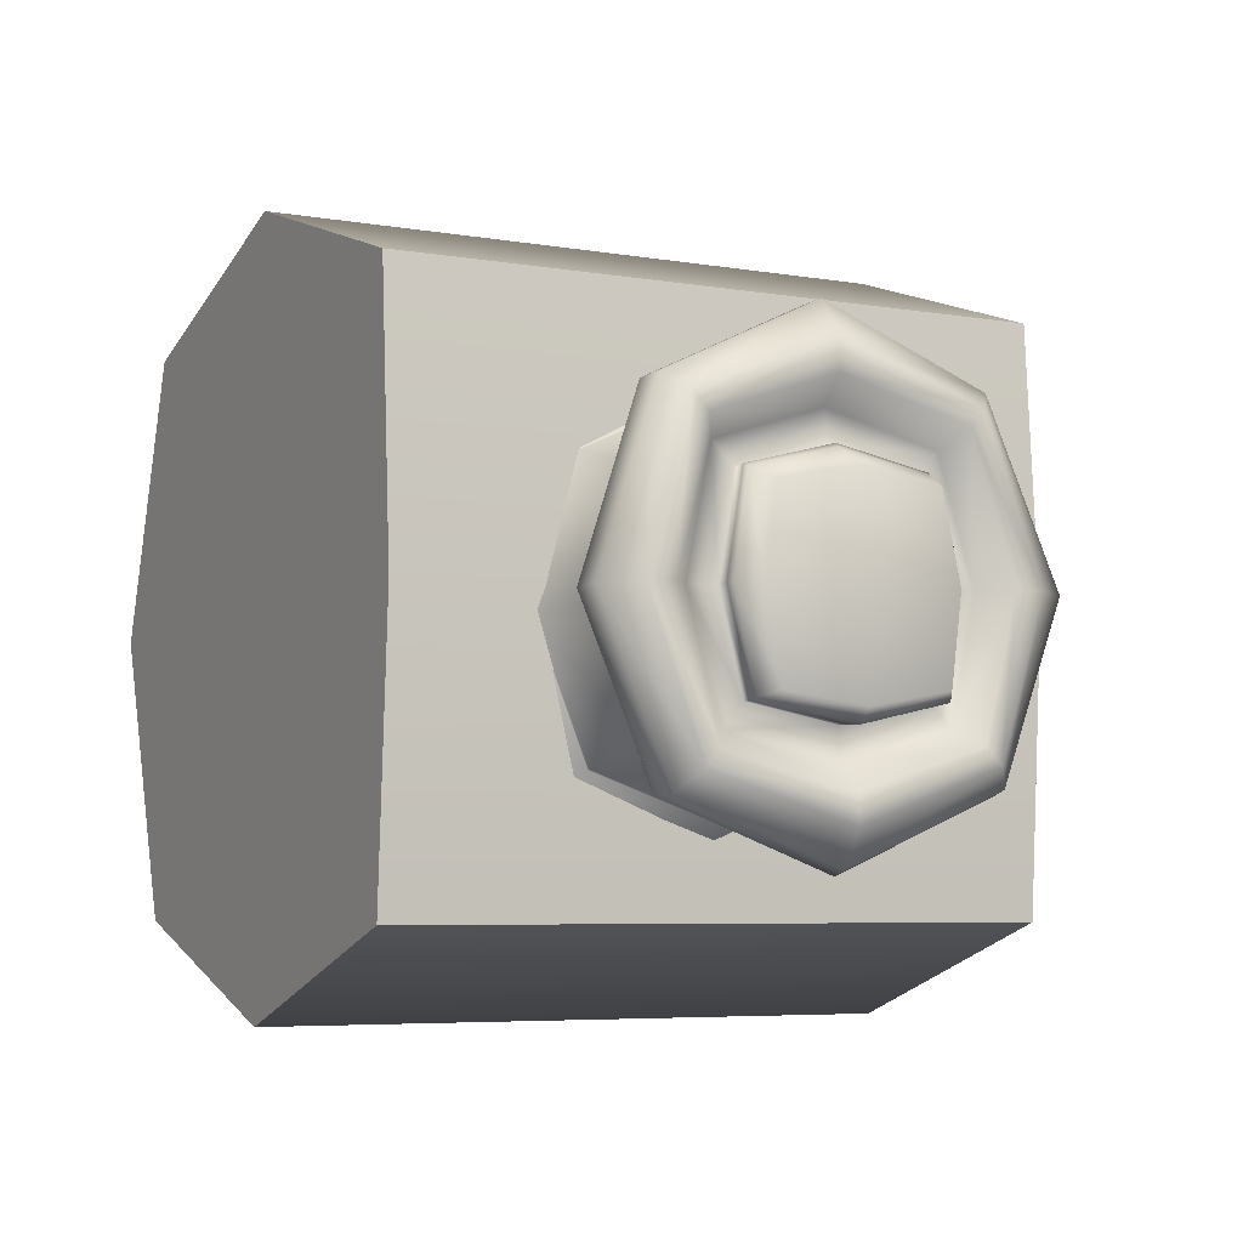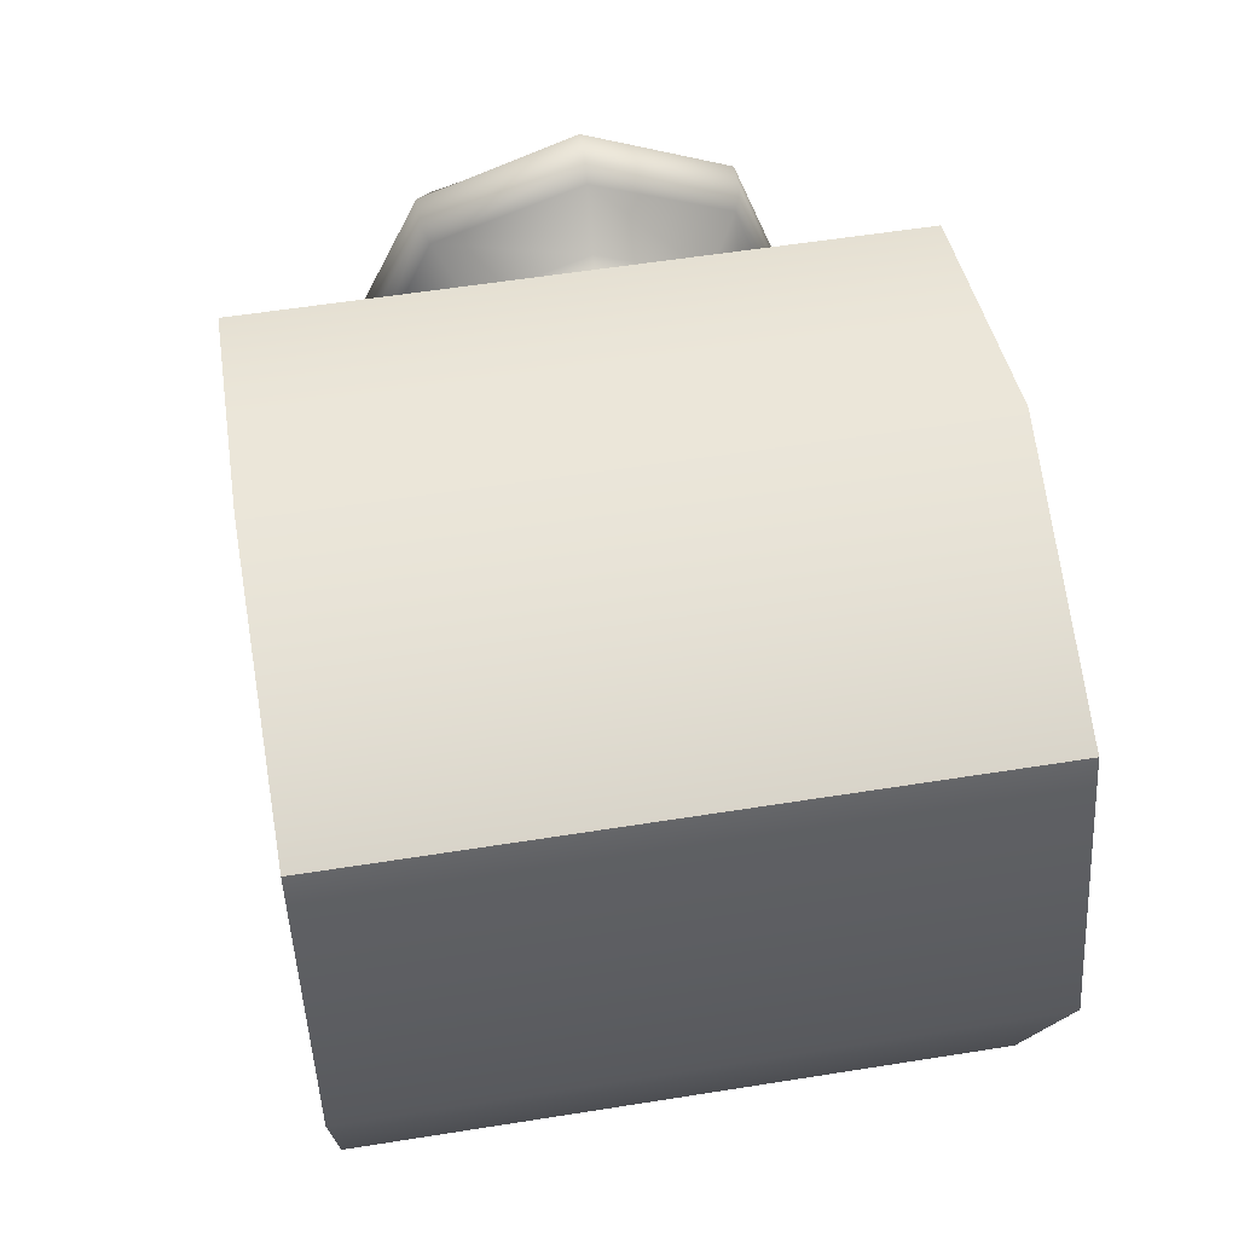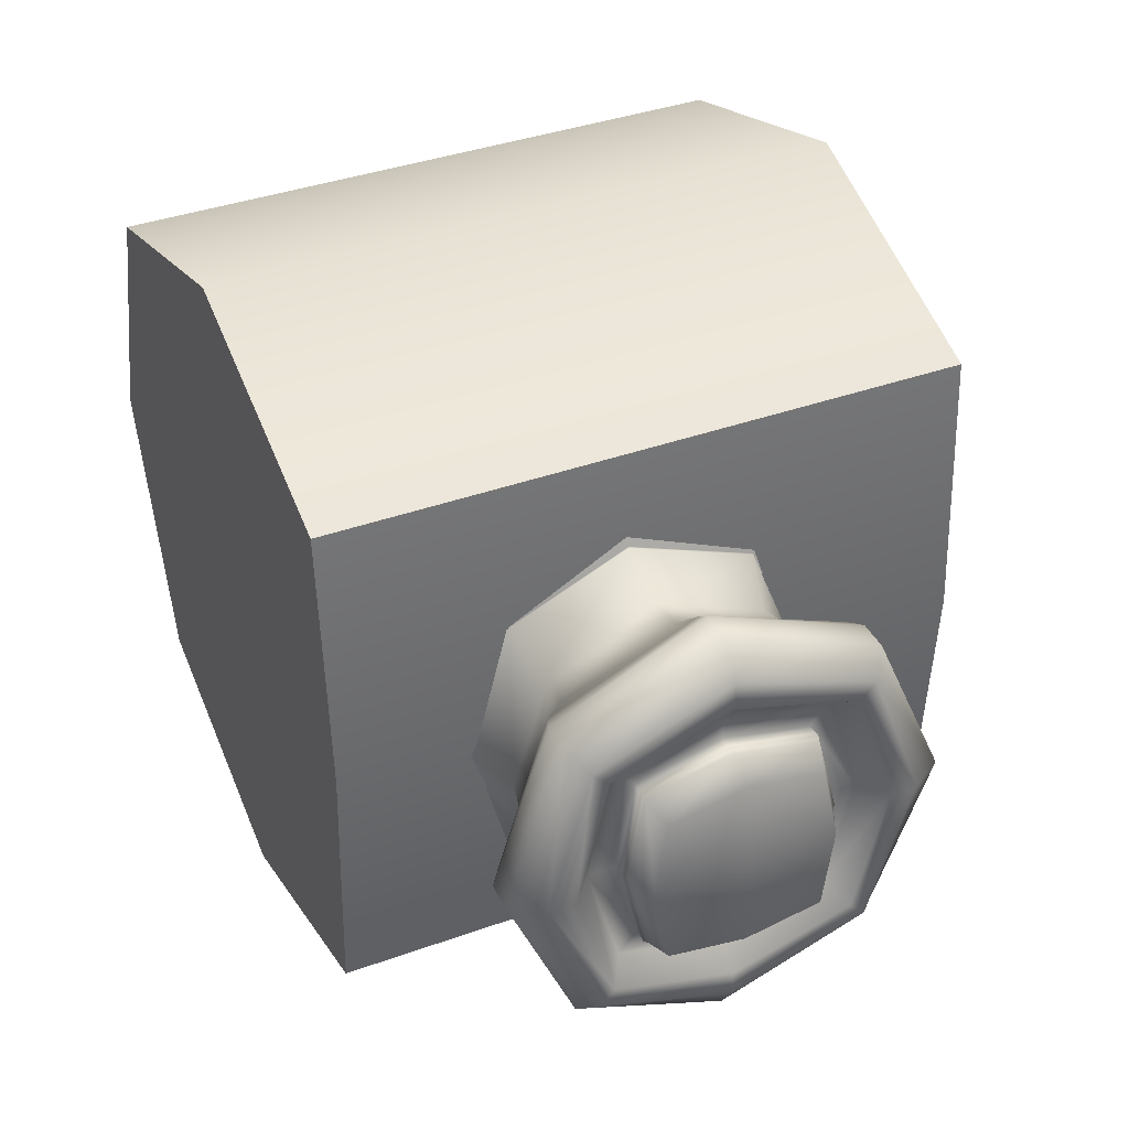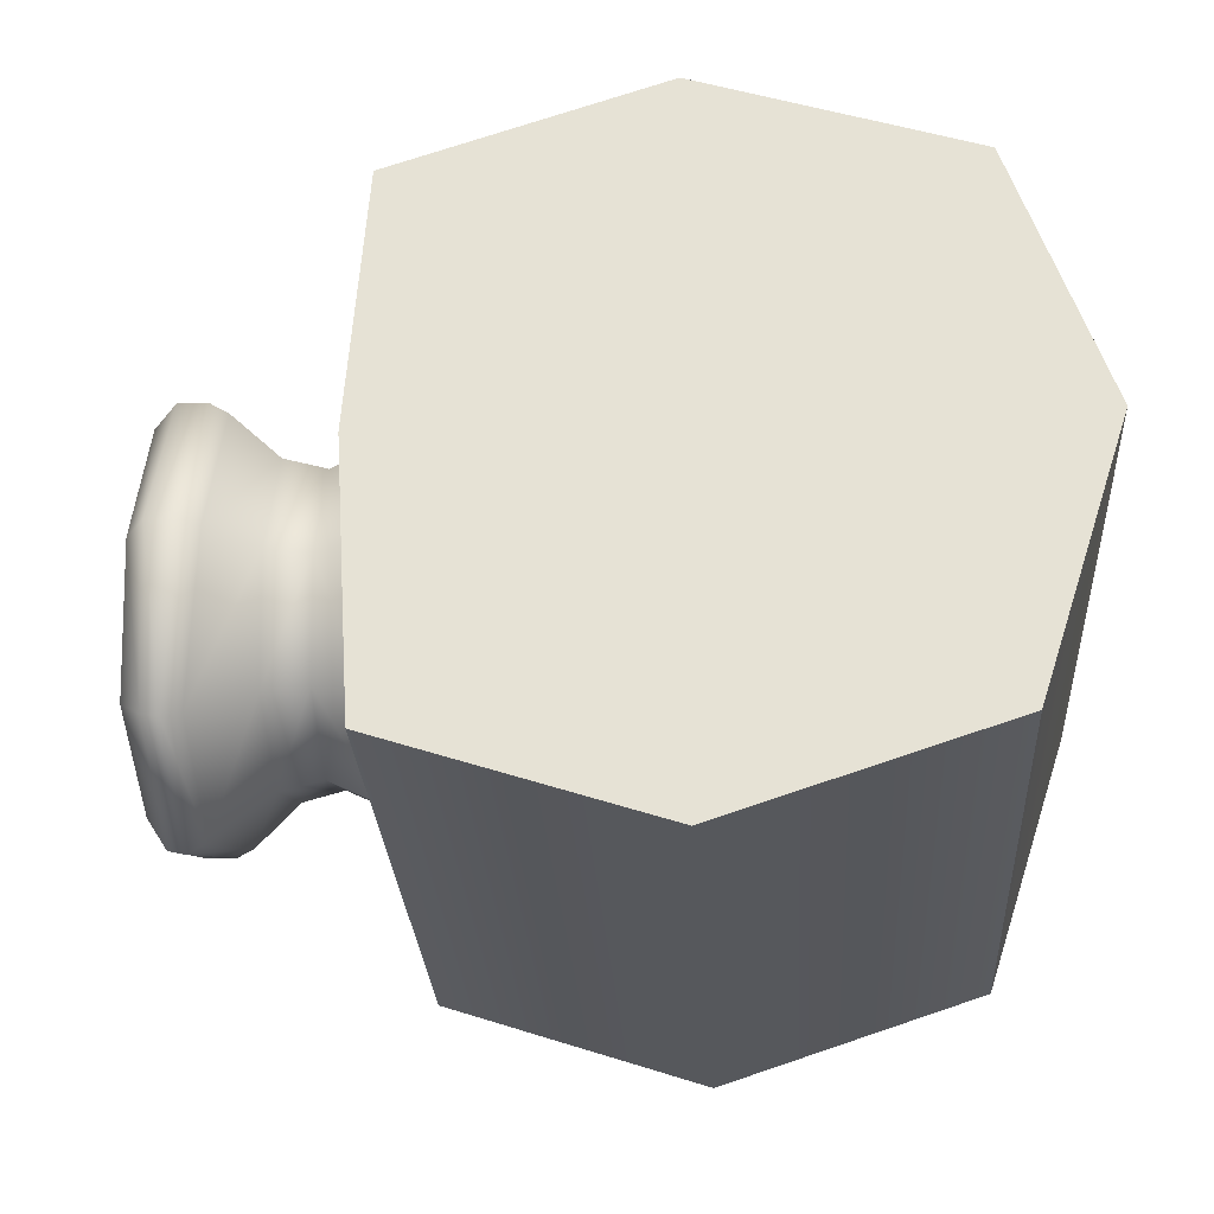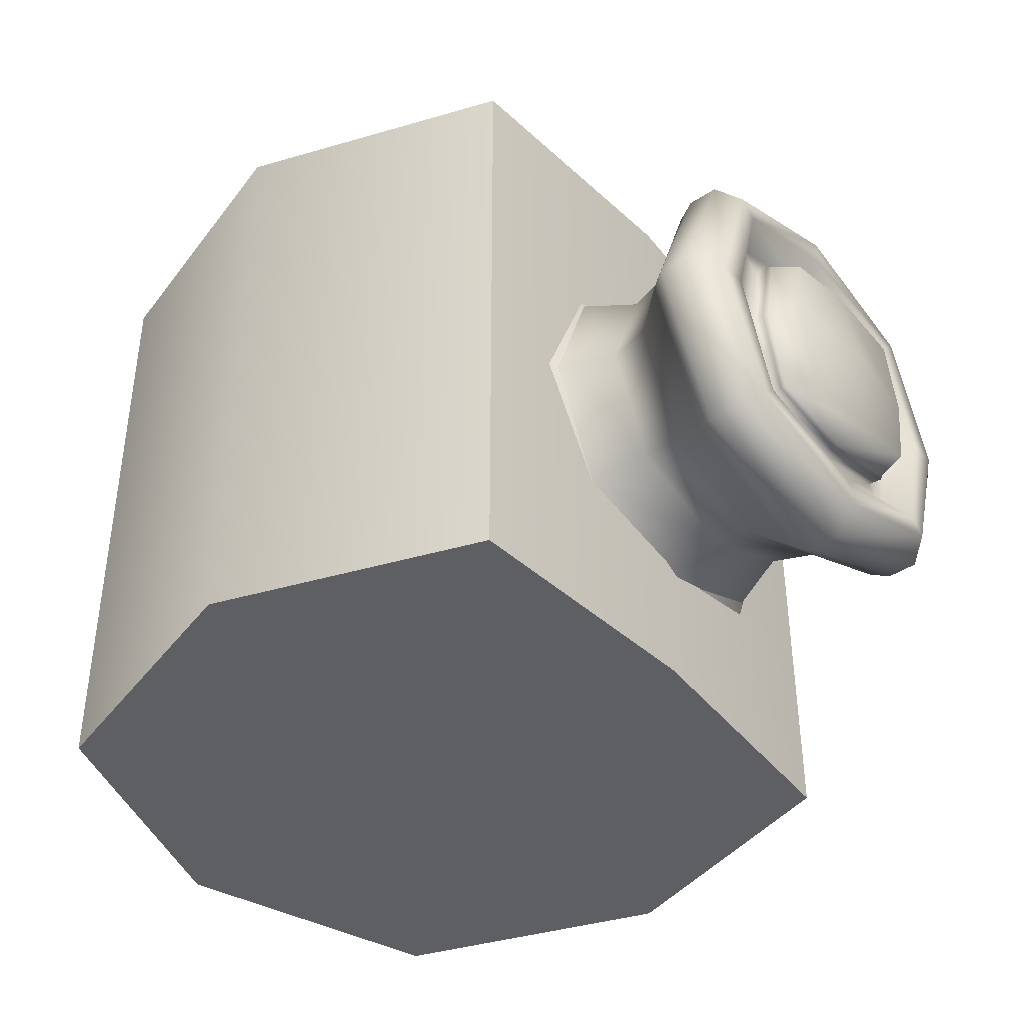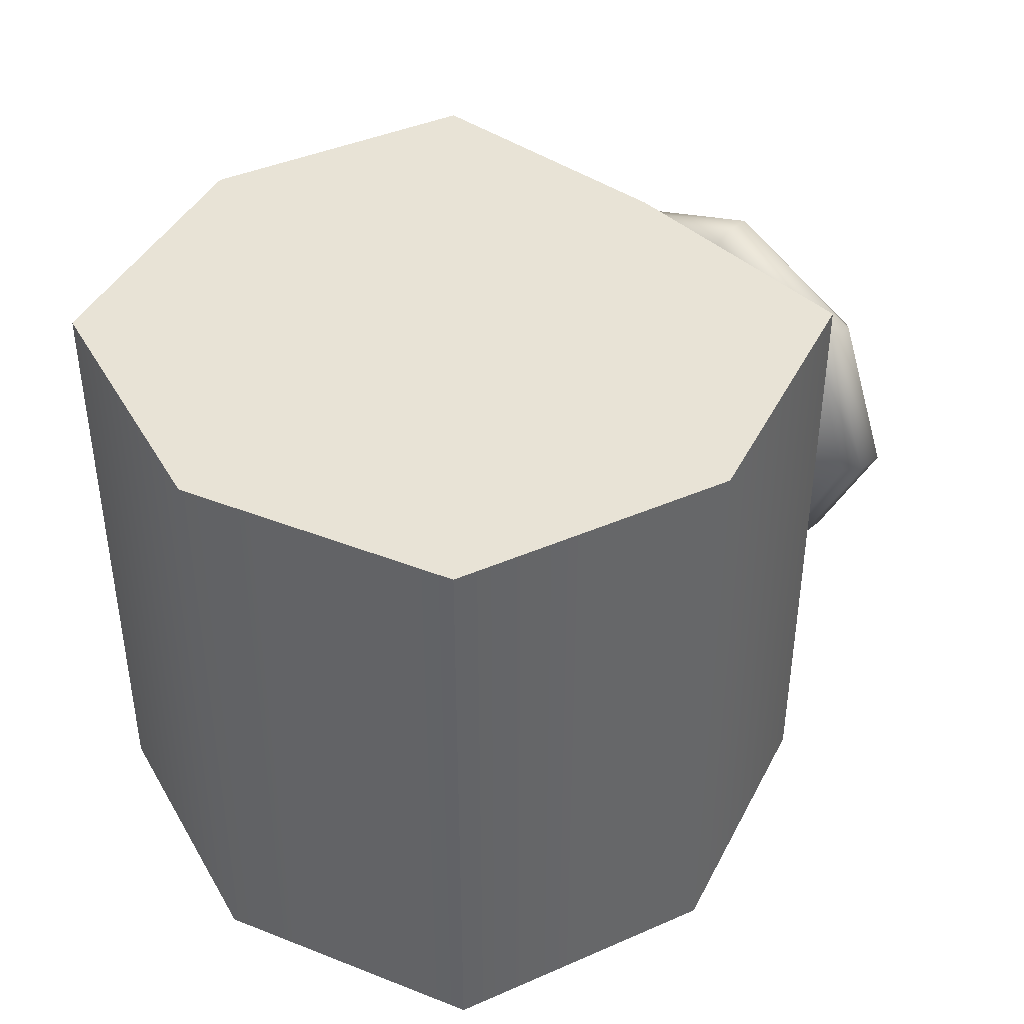
<metadata>
{"format":"obj","ext":"obj","renderer":"f3d","projection":"perspective","resolution":1024,"background":"white","views":[{"elev":-5.7,"azim":62.1,"up":"+Z"},{"elev":57.4,"azim":-99.4,"up":"+Z"},{"elev":39.2,"azim":66.0,"up":"+Z"},{"elev":-28.2,"azim":-176.5,"up":"+Z"},{"elev":-40.7,"azim":38.1,"up":"+Y"},{"elev":41.7,"azim":-46.1,"up":"+Y"}]}
</metadata>
<code>
g default
v 7.052 -0.4831 -14.9
v 7.109 -0.09037 -14.89
v 7.063 -0.07411 -15.31
v 7.06 -0.4177 -15.26
v 7.055 0.3211 -14.88
v 7.063 0.2709 -15.24
v 7.045 -0.09725 -14.46
v 7.045 -0.4353 -14.53
v 7.047 0.2488 -14.51
v 5.947 -0.6844 -15.53
v 5.93 -0.9344 -14.89
v 5.985 -0.8475 -14.91
v 6.232 -0.7412 -14.9
v 6.246 -0.5473 -15.4
v 6 -0.6224 -15.49
v 6.254 -0.06792 -15.57
v 6.009 -0.0649 -15.69
v 6.249 0.416 -15.37
v 6.004 0.4979 -15.46
v 6.237 0.5969 -14.87
v 5.991 0.7078 -14.87
v 5.973 -0.1095 -14.05
v 6.222 -0.1063 -14.16
v 6.224 -0.5752 -14.37
v 5.975 -0.6549 -14.3
v 6.227 0.388 -14.35
v 5.979 0.4654 -14.27
v 6.724 -1.041 -14.91
v 6.862 -1.042 -14.91
v 6.881 -0.7513 -15.61
v 6.742 -0.7505 -15.62
v 6.893 -0.07048 -15.87
v 6.807 -0.06372 -15.89
v 6.886 0.6172 -15.58
v 6.801 0.6238 -15.6
v 6.869 0.891 -14.85
v 6.731 0.8914 -14.86
v 6.709 -0.1253 -13.83
v 6.848 -0.1258 -13.83
v 6.85 -0.7911 -14.16
v 6.711 -0.7905 -14.16
v 6.855 0.5777 -14.12
v 6.717 0.5782 -14.12
v 6.963 -0.9018 -14.9
v 6.979 -0.6812 -15.53
v 6.989 -0.07266 -15.72
v 6.984 0.541 -15.5
v 6.969 0.7431 -14.85
v 6.95 -0.1198 -13.99
v 6.952 -0.7158 -14.23
v 6.956 0.5049 -14.2
v 6.848 -0.5542 -14.89
v 6.914 -0.5578 -14.88
v 6.924 -0.4664 -15.29
v 6.858 -0.4622 -15.29
v 6.928 -0.07813 -15.36
v 6.862 -0.07781 -15.36
v 6.927 0.3122 -15.27
v 6.861 0.3086 -15.27
v 6.917 0.3878 -14.86
v 6.851 0.3851 -14.86
v 6.84 -0.1048 -14.37
v 6.906 -0.1053 -14.36
v 6.906 -0.4871 -14.46
v 6.84 -0.4828 -14.47
v 6.909 0.2879 -14.44
v 6.843 0.2846 -14.45
v 6.932 -0.5435 -14.88
v 6.941 -0.4575 -15.28
v 6.998 -0.07243 -15.37
v 6.997 0.3084 -15.28
v 6.935 0.3726 -14.86
v 6.924 -0.1049 -14.38
v 6.924 -0.4776 -14.47
v 6.927 0.2785 -14.45
v 5.985 -0.853 -14.91
v 6 -0.6264 -15.5
v 5.975 -0.6591 -14.29
v 5.973 -0.1098 -14.04
v 5.979 0.4692 -14.26
v 5.991 0.7134 -14.87
v 6.004 0.502 -15.47
v 6.009 -0.06486 -15.69
v 6.642 -0.9839 -14.91
v 6.659 -0.7204 -15.59
v 6.63 -0.7583 -14.19
v 6.628 -0.1224 -13.9
v 6.635 0.5482 -14.16
v 6.648 0.832 -14.86
v 6.717 0.5922 -15.57
v 6.723 -0.06412 -15.84
v 6.837 -0.11 -14.22
v 6.838 -0.5754 -14.37
v 6.953 -0.6463 -14.3
v 6.953 -0.1147 -14.12
v 6.841 0.3726 -14.35
v 6.957 0.4383 -14.27
v 6.852 0.5197 -14.86
v 6.969 0.6198 -14.85
v 6.863 0.4015 -15.36
v 6.982 0.4711 -15.43
v 6.865 -0.07542 -15.5
v 6.985 -0.07448 -15.6
v 6.86 -0.5493 -15.39
v 6.978 -0.6162 -15.46
v 6.847 -0.6848 -14.89
v 6.964 -0.7837 -14.89
v 5.957 -0.06489 -15.75
v 5.936 0.7937 -14.84
v 5.952 0.5604 -15.5
v 5.919 -0.7205 -14.2
v 5.917 -0.1145 -13.92
v 5.923 0.5243 -14.17
v 6.419 -0.1107 -14.1
v 6.421 -0.6139 -14.33
v 6.43 -0.7922 -14.9
v 6.444 -0.5838 -15.44
v 6.453 -0.06946 -15.62
v 6.448 0.4498 -15.41
v 6.435 0.6442 -14.86
v 6.425 0.4198 -14.31
v 3.467 -1.435 -13.6
v 5.928 -1.435 -13.6
v 3.467 1.435 -13.6
v 5.928 1.435 -13.6
v 3.467 1.435 -16.06
v 5.928 1.435 -16.06
v 3.467 -1.435 -16.06
v 5.928 -1.435 -16.06
v 4.702 1.435 -13.19
v 4.702 1.435 -16.47
v 4.702 -1.435 -16.47
v 4.702 -1.435 -13.19
v 4.701 1.435 -14.82
v 3.057 1.435 -14.82
v 3.057 -1.435 -14.82
v 4.701 -1.435 -14.82
v 6.011 -1.435 -14.82
v 6.011 1.435 -14.82
v 5.928 0.09303 -13.6
v 4.702 0.09303 -13.19
v 3.467 0.09303 -13.6
v 3.057 0.09303 -14.82
v 3.467 0.09303 -16.06
v 4.702 0.09303 -16.47
v 5.928 0.09303 -16.06
v 6.011 0.09303 -14.82
g Single_tentacle:pCube12
f 1 4 3 2
f 3 6 5 2
f 7 8 1 2
f 5 9 7 2
f 12 15 14 13
f 15 17 16 14
f 17 19 18 16
f 19 21 20 18
f 22 25 24 23
f 25 12 13 24
f 21 27 26 20
f 27 22 23 26
f 28 31 30 29
f 31 33 32 30
f 33 35 34 32
f 35 37 36 34
f 38 41 40 39
f 41 28 29 40
f 37 43 42 36
f 43 38 39 42
f 29 30 45 44
f 30 32 46 45
f 32 34 47 46
f 34 36 48 47
f 39 40 50 49
f 40 29 44 50
f 36 42 51 48
f 42 39 49 51
f 52 55 54 53
f 55 57 56 54
f 57 59 58 56
f 59 61 60 58
f 62 65 64 63
f 65 52 53 64
f 61 67 66 60
f 67 62 63 66
f 53 54 69 68
f 54 56 70 69
f 56 58 71 70
f 58 60 72 71
f 63 64 74 73
f 64 53 68 74
f 60 66 75 72
f 66 63 73 75
f 69 70 3 4
f 68 69 4 1
f 74 68 1 8
f 73 74 8 7
f 75 73 7 9
f 72 75 9 5
f 71 72 5 6
f 70 71 6 3
f 76 77 15 12
f 78 76 12 25
f 79 78 25 22
f 80 79 22 27
f 81 80 27 21
f 82 81 21 19
f 83 82 19 17
f 77 83 17 15
f 84 85 31 28
f 86 84 28 41
f 87 86 41 38
f 88 87 38 43
f 89 88 43 37
f 90 89 37 35
f 91 90 35 33
f 85 91 33 31
f 92 95 94 93
f 96 97 95 92
f 98 99 97 96
f 100 101 99 98
f 102 103 101 100
f 104 105 103 102
f 106 107 105 104
f 93 94 107 106
f 92 93 65 62
f 96 92 62 67
f 98 96 67 61
f 100 98 61 59
f 102 100 59 57
f 104 102 57 55
f 106 104 55 52
f 93 106 52 65
f 49 50 94 95
f 51 49 95 97
f 48 51 97 99
f 47 48 99 101
f 46 47 101 103
f 45 46 103 105
f 44 45 105 107
f 50 44 107 94
f 11 10 77 76
f 111 11 76 78
f 112 111 78 79
f 113 112 79 80
f 109 113 80 81
f 110 109 81 82
f 108 110 82 83
f 10 108 83 77
f 23 24 115 114
f 13 116 115 24
f 14 117 116 13
f 16 118 117 14
f 18 119 118 16
f 20 120 119 18
f 26 121 120 20
f 23 114 121 26
f 120 89 90 119
f 121 88 89 120
f 114 87 88 121
f 115 86 87 114
f 116 84 86 115
f 117 85 84 116
f 118 91 85 117
f 119 90 91 118
f 122 133 141 142
f 124 130 134 135
f 144 145 132 128
f 136 137 133 122
f 123 138 147 140
f 136 122 142 143
f 130 125 139 134
f 132 145 146 129
f 133 137 138 123
f 141 133 123 140
f 135 134 131 126
f 128 136 143 144
f 128 132 137 136
f 138 137 132 129
f 147 138 129 146
f 134 139 127 131
f 130 141 140 125
f 142 141 130 124
f 143 142 124 135
f 144 143 135 126
f 126 131 145 144
f 146 145 131 127
f 139 147 146 127
f 140 147 139 125

</code>
